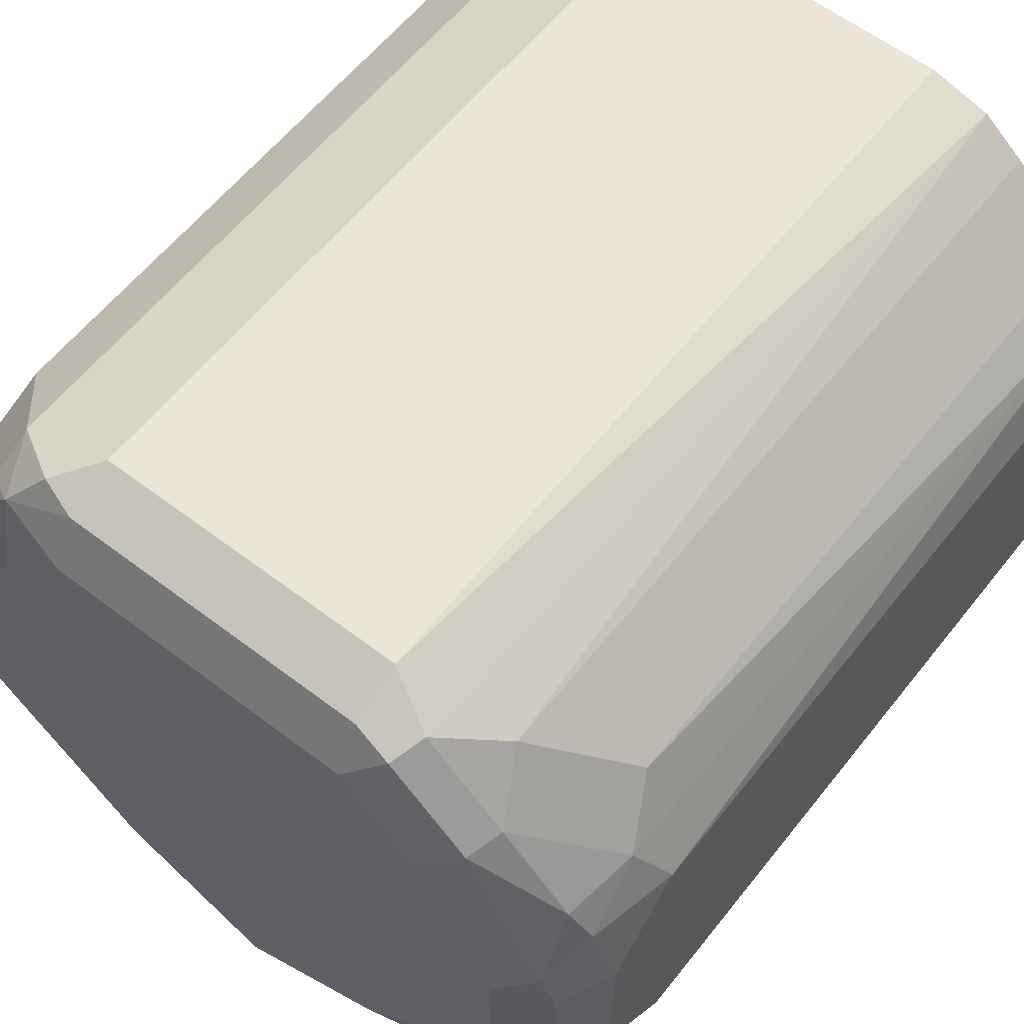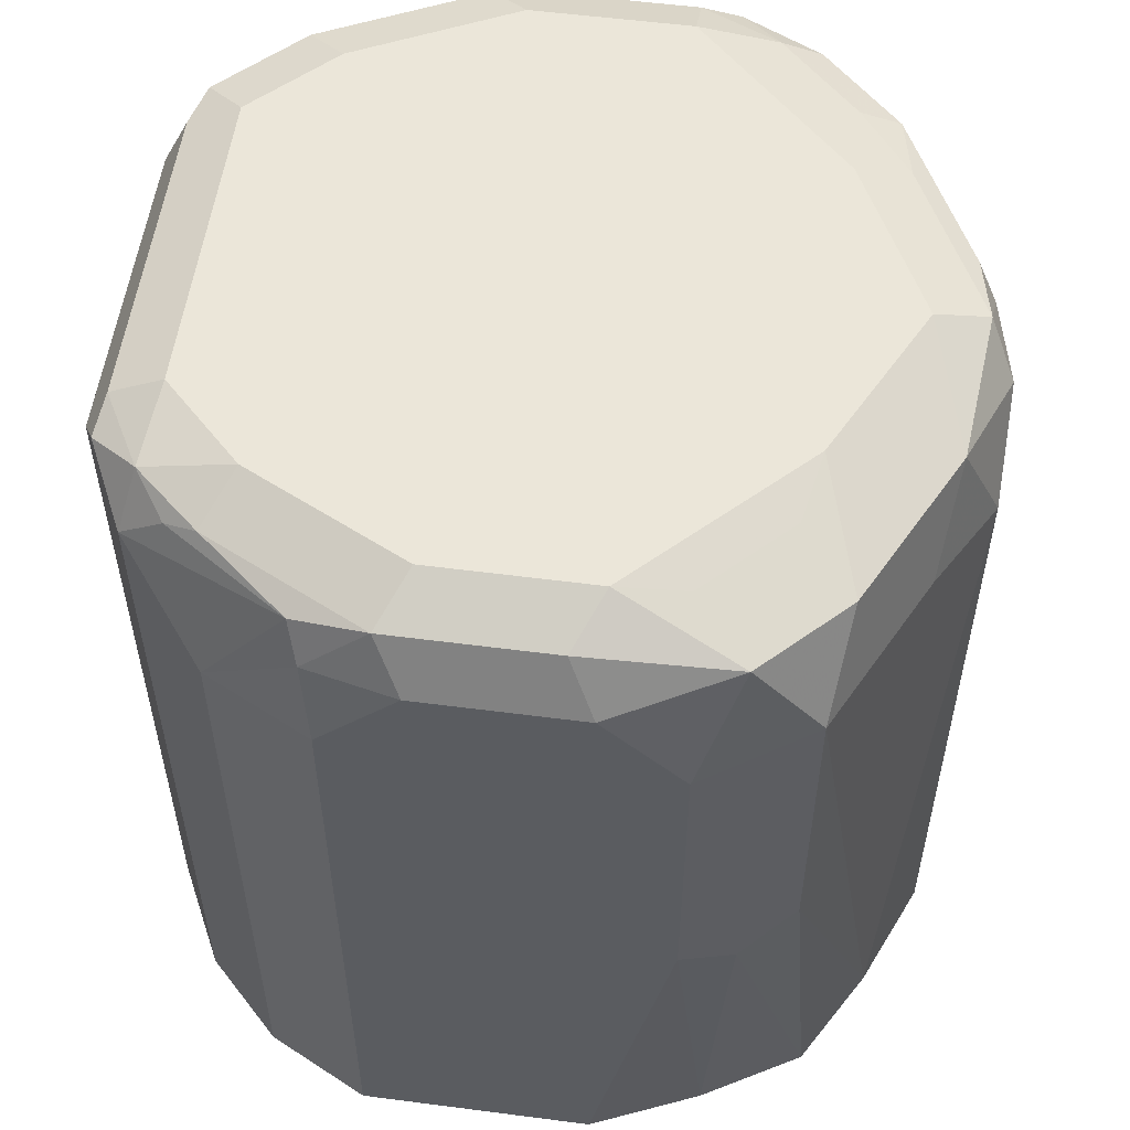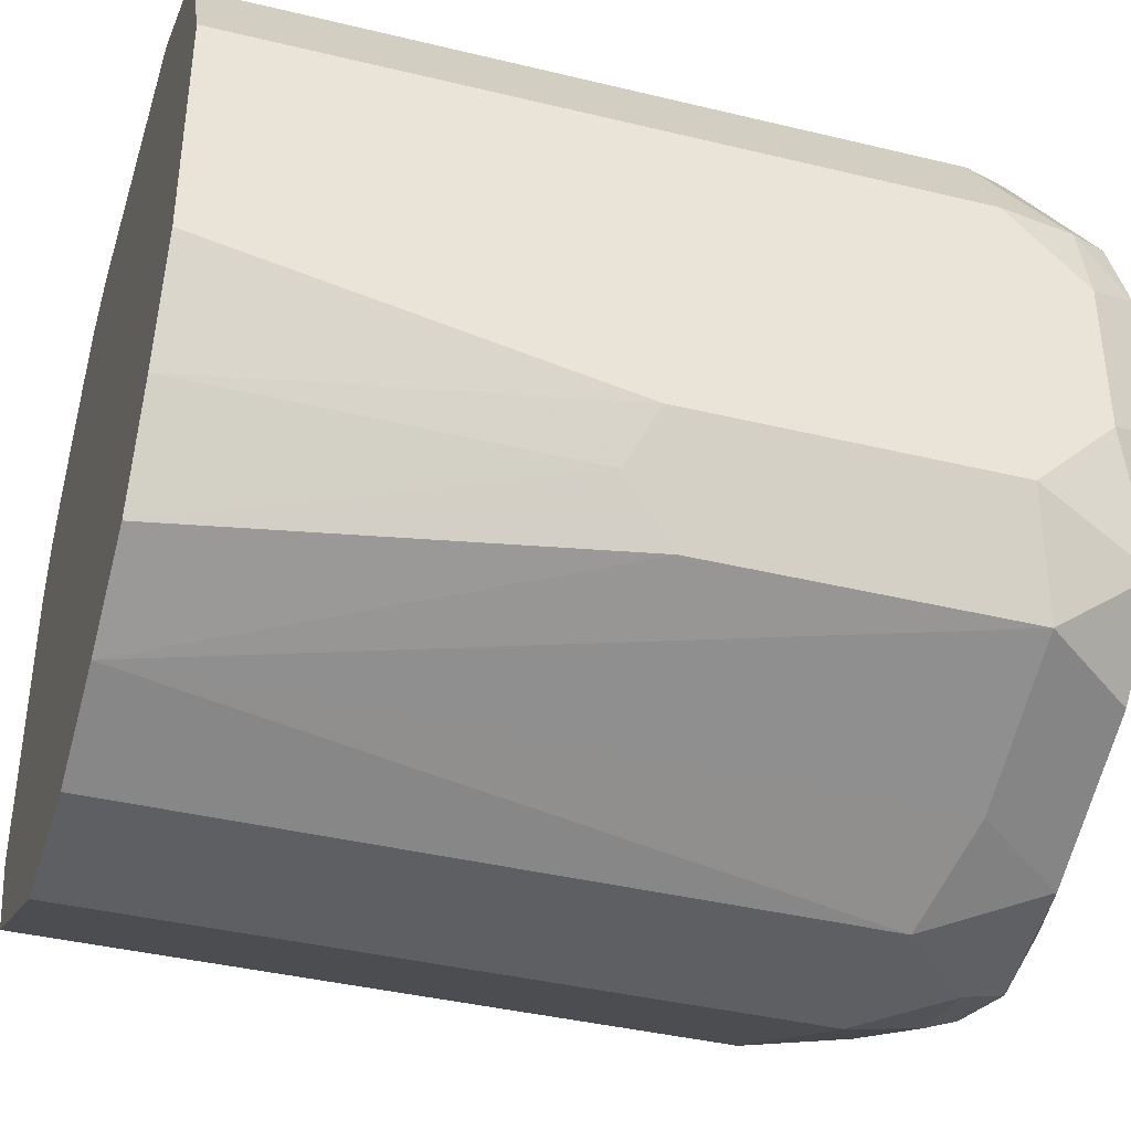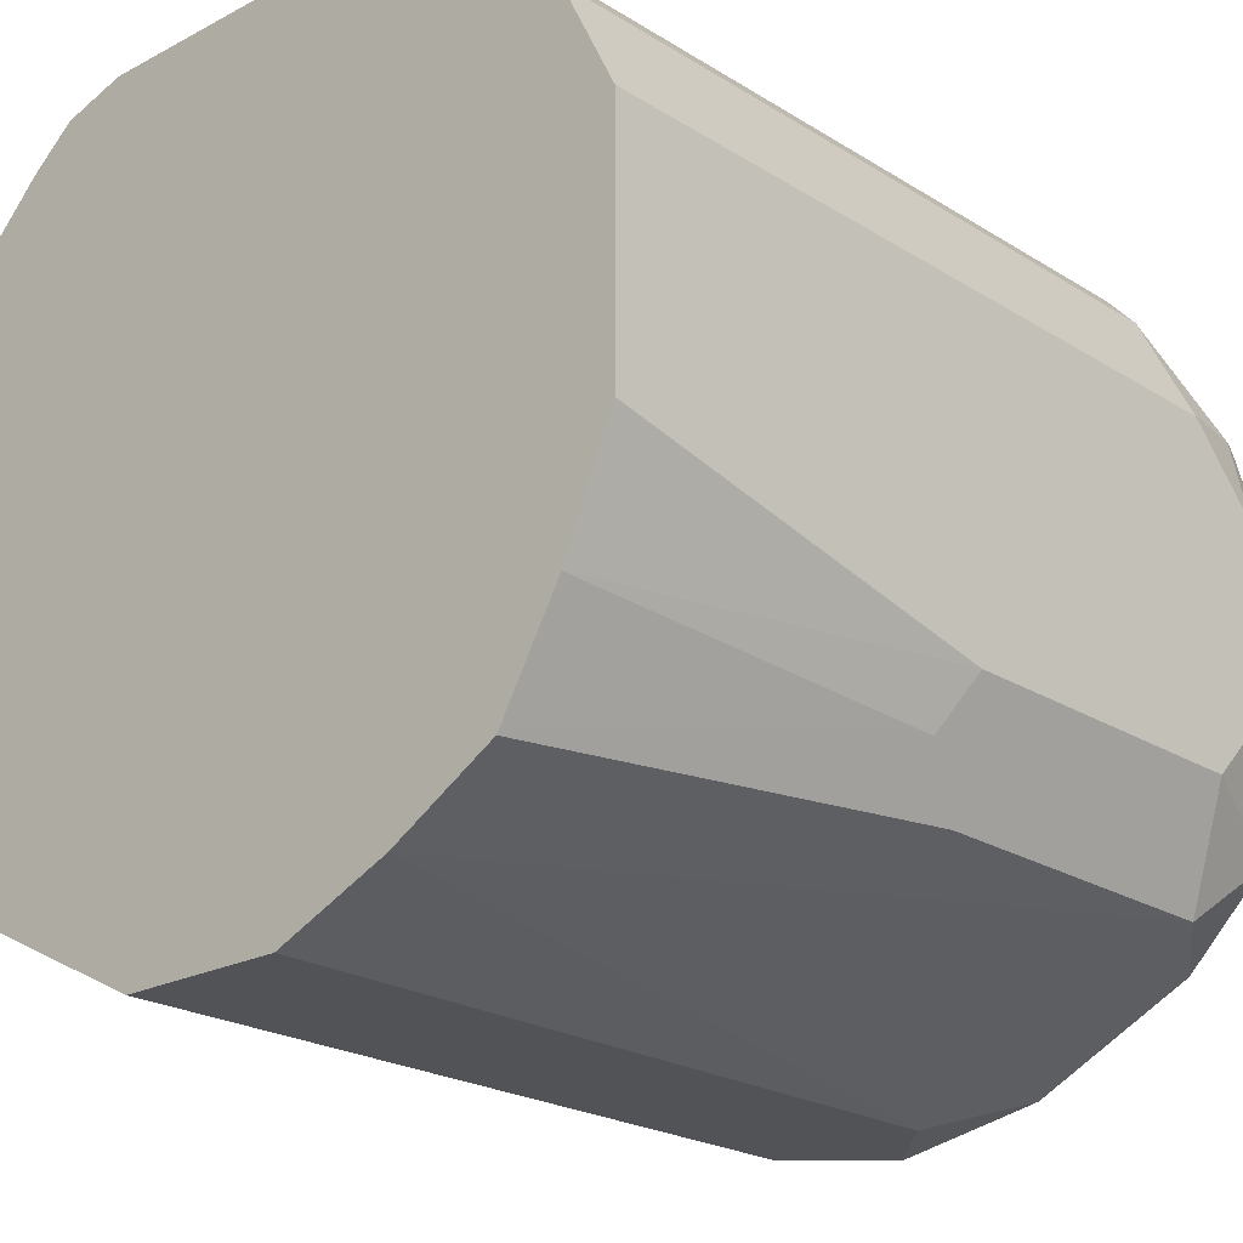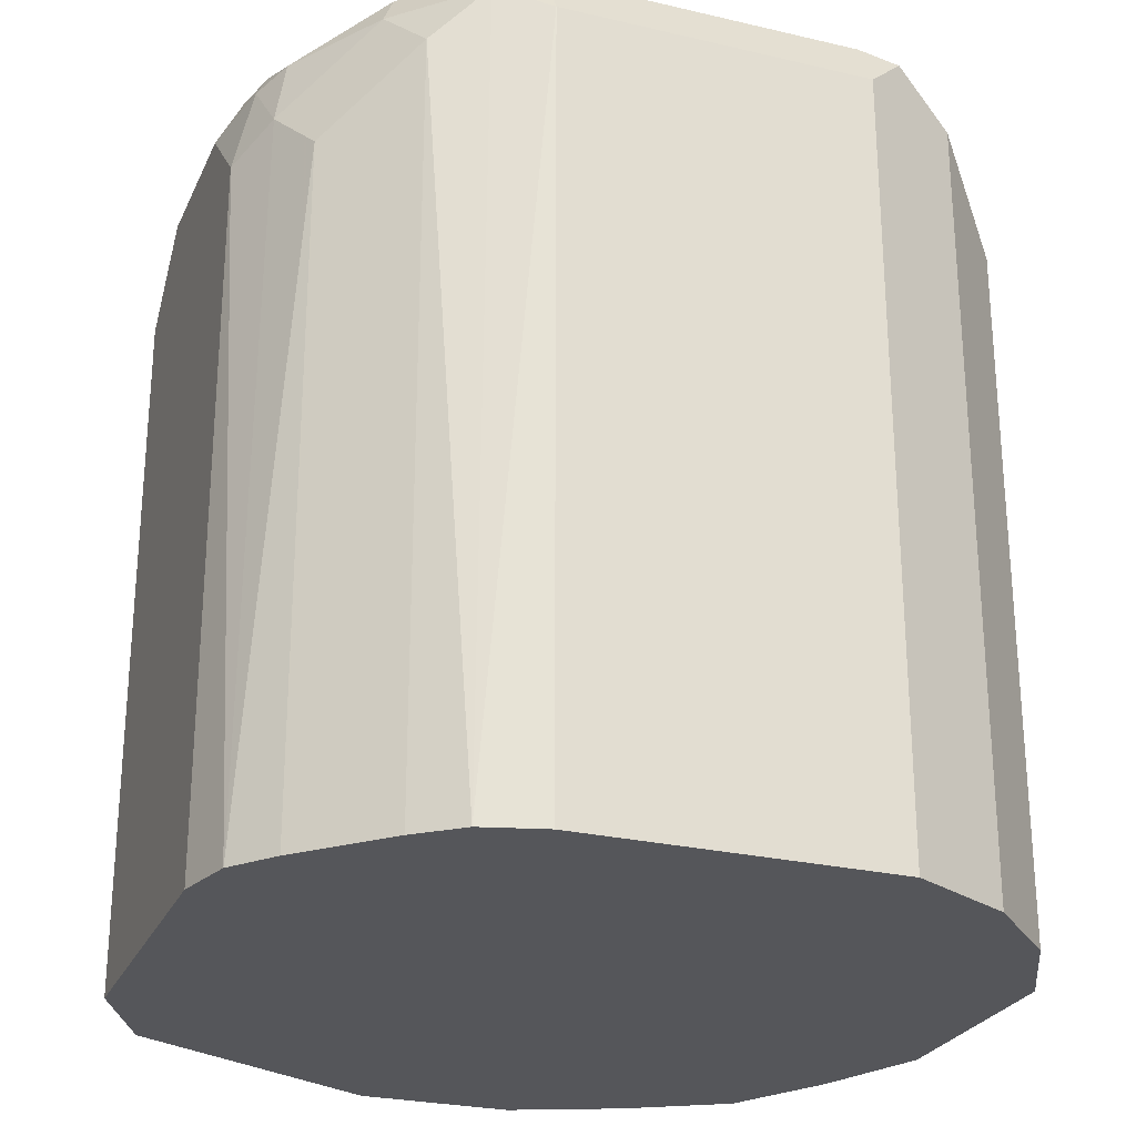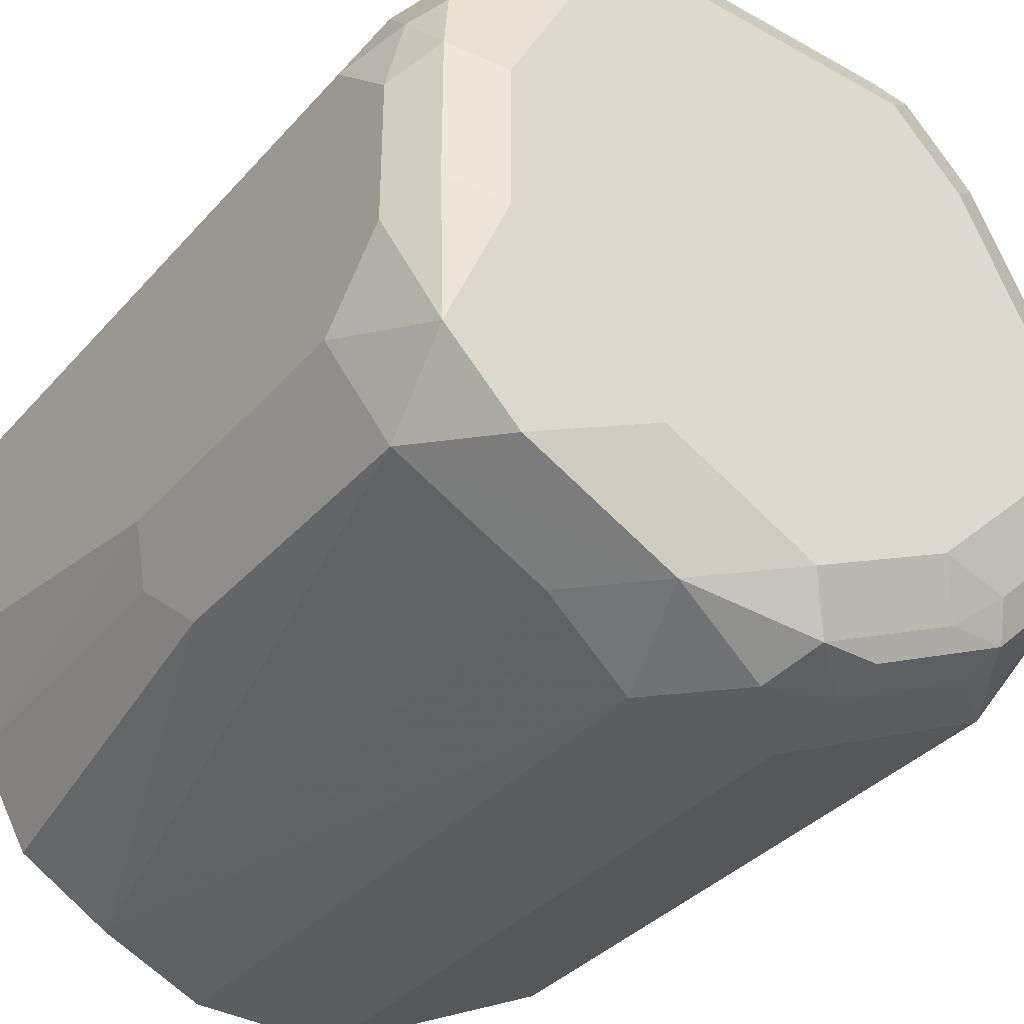
<metadata>
{"format":"obj","ext":"obj","renderer":"f3d","projection":"perspective","resolution":1024,"background":"white","views":[{"elev":59.4,"azim":-141.9,"up":"+Z"},{"elev":55.1,"azim":97.8,"up":"+Y"},{"elev":-39.6,"azim":73.2,"up":"+Z"},{"elev":-22.1,"azim":42.7,"up":"+Z"},{"elev":-26.1,"azim":-20.4,"up":"+Y"},{"elev":-36.5,"azim":144.1,"up":"+Z"}]}
</metadata>
<code>
v -0.5503 0.2485 0.355
v -0.5591 0.2574 0.3284
v -0.5562 0.2603 0.3609
v -0.5503 0.2485 0.3905
v -0.5503 0.2307 0.3373
v -0.5769 0.2574 0.3106
v -0.5887 0.2633 0.3225
v -0.571 0.2633 0.3402
v -0.568 0.2662 0.355
v -0.5621 0.2367 0.3136
v -0.5562 0.2603 0.3964
v -0.5547 0.2485 0.4105
v -0.5503 0.2307 0.4083
v -0.5503 0.1598 0.3373
v -0.6124 0.2574 0.2929
v -0.6035 0.2662 0.3195
v -0.568 0.2662 0.3905
v -0.5976 0.2367 0.2959
v -0.5621 0.1657 0.3136
v -0.5964 0.07104 0.2947
v -0.5739 0.2603 0.4319
v -0.5591 0.2574 0.4127
v -0.5621 0.2307 0.4319
v -0.5503 0.07104 0.4083
v -0.5503 0.07104 0.355
v -0.5609 0.07104 0.3302
v -0.5562 0.1538 0.3254
v -0.639 0.2485 0.284
v -0.6449 0.2603 0.2899
v -0.639 0.2662 0.3018
v -0.6213 0.2307 0.284
v -0.5858 0.2662 0.426
v -0.5739 0.07104 0.3077
v -0.6213 0.07104 0.284
v -0.5769 0.2574 0.4393
v -0.5858 0.2618 0.446
v -0.5799 0.2485 0.4497
v -0.5621 0.07104 0.4319
v -0.659 0.2485 0.2885
v -0.6568 0.2307 0.284
v -0.6612 0.2574 0.2929
v -0.6967 0.2574 0.3106
v -0.6804 0.2603 0.3077
v -0.6745 0.2662 0.3195
v -0.6035 0.2662 0.4438
v -0.6568 0.07104 0.284
v -0.6035 0.2603 0.4556
v -0.5946 0.2574 0.4571
v -0.5917 0.2485 0.4556
v -0.5799 0.07104 0.4497
v -0.6945 0.2485 0.3062
v -0.7159 0.2307 0.3136
v -0.7041 0.07104 0.3077
v -0.7144 0.2574 0.3284
v -0.7122 0.2618 0.3373
v -0.6945 0.2618 0.3195
v -0.71 0.2662 0.355
v -0.6745 0.2662 0.4438
v -0.6745 0.2603 0.4556
v -0.6035 0.2485 0.4615
v -0.6035 0.07104 0.4615
v -0.5917 0.07104 0.4556
v -0.7218 0.2307 0.3254
v -0.7233 0.2396 0.3284
v -0.7159 0.07104 0.3136
v -0.7233 0.2574 0.3461
v -0.7218 0.2603 0.355
v -0.71 0.2662 0.3905
v -0.6923 0.2662 0.426
v -0.7011 0.2618 0.4349
v -0.6834 0.2618 0.4526
v -0.6863 0.2544 0.4556
v -0.6745 0.2485 0.4615
v -0.6745 0.07104 0.4615
v -0.7218 0.07104 0.3254
v -0.7278 0.2307 0.3373
v -0.7278 0.07104 0.3373
v -0.7278 0.2485 0.355
v -0.7218 0.2603 0.3905
v -0.7189 0.2618 0.3994
v -0.7189 0.2529 0.4171
v -0.7041 0.2544 0.4378
v -0.6982 0.2426 0.4497
v -0.6884 0.07104 0.4576
v -0.7278 0.07104 0.4083
v -0.7278 0.2485 0.3905
v -0.7233 0.2507 0.4083
v -0.7218 0.2367 0.4201
v -0.7159 0.2248 0.4319
v -0.6982 0.07104 0.4497
v -0.7239 0.07104 0.4221
v -0.7278 0.2307 0.4083
v -0.7159 0.07104 0.4319
f 48 60 61
f 47 60 48
f 47 73 60
f 44 55 57
f 45 59 47
f 48 61 62
f 45 58 59
f 47 59 73
f 48 62 49
f 57 67 79
f 52 64 54
f 52 53 65
f 52 65 75
f 52 75 63
f 54 66 55
f 54 64 66
f 55 66 67
f 55 67 57
f 44 56 55
f 52 63 64
f 43 56 44
f 29 44 30
f 42 51 52
f 57 79 68
f 29 43 44
f 32 45 36
f 35 36 37
f 36 45 47
f 36 47 48
f 36 48 37
f 37 48 49
f 37 49 62
f 37 62 50
f 39 51 41
f 39 40 51
f 40 52 51
f 40 46 53
f 40 53 52
f 41 51 42
f 42 54 55
f 42 55 56
f 42 56 43
f 42 52 54
f 58 69 70
f 88 92 91
f 58 71 59
f 76 77 85
f 76 85 92
f 76 92 86
f 76 86 78
f 79 86 87
f 79 87 80
f 81 87 88
f 81 88 82
f 82 88 83
f 83 88 89
f 83 89 93
f 83 93 90
f 83 90 84
f 85 91 92
f 86 92 87
f 87 92 88
f 29 42 43
f 88 91 89
f 89 91 93
f 73 84 74
f 58 70 71
f 72 84 73
f 72 82 83
f 59 72 73
f 59 71 72
f 60 73 74
f 60 74 61
f 63 75 64
f 64 76 78
f 64 78 66
f 64 75 77
f 64 77 76
f 66 78 67
f 67 78 86
f 67 86 79
f 68 79 80
f 68 80 70
f 68 70 69
f 70 80 81
f 70 81 82
f 70 82 72
f 70 72 71
f 72 83 84
f 29 41 42
f 80 87 81
f 28 40 39
f 6 30 16
f 6 16 7
f 6 10 15
f 7 16 9
f 7 9 8
f 9 16 30
f 9 30 44
f 9 44 57
f 9 57 68
f 9 68 69
f 9 69 58
f 9 58 45
f 9 45 32
f 9 32 17
f 10 18 15
f 10 19 20
f 10 20 18
f 11 21 22
f 11 22 12
f 6 15 30
f 11 17 32
f 5 19 10
f 5 14 27
f 1 2 3
f 1 3 11
f 1 11 4
f 1 4 13
f 1 13 24
f 1 24 25
f 1 25 14
f 1 14 5
f 29 39 41
f 2 6 7
f 2 7 8
f 2 8 9
f 2 9 3
f 2 5 10
f 2 10 6
f 3 9 17
f 3 17 11
f 4 11 12
f 4 12 13
f 5 27 19
f 11 32 21
f 1 5 2
f 12 23 13
f 20 85 77
f 20 77 75
f 20 75 65
f 20 65 53
f 20 53 46
f 20 46 34
f 20 34 31
f 21 35 22
f 21 32 36
f 21 36 35
f 22 35 37
f 22 37 23
f 23 37 50
f 23 50 38
f 28 39 29
f 28 31 34
f 28 34 46
f 28 46 40
f 12 22 23
f 20 91 85
f 20 93 91
f 26 33 27
f 20 84 90
f 13 23 38
f 20 90 93
f 13 38 24
f 14 25 26
f 15 28 29
f 15 29 30
f 15 18 31
f 15 31 28
f 18 20 31
f 19 27 33
f 14 26 27
f 20 33 26
f 20 26 25
f 20 25 24
f 20 24 38
f 20 74 84
f 20 38 50
f 20 50 62
f 20 62 61
f 19 33 20
f 20 61 74

</code>
